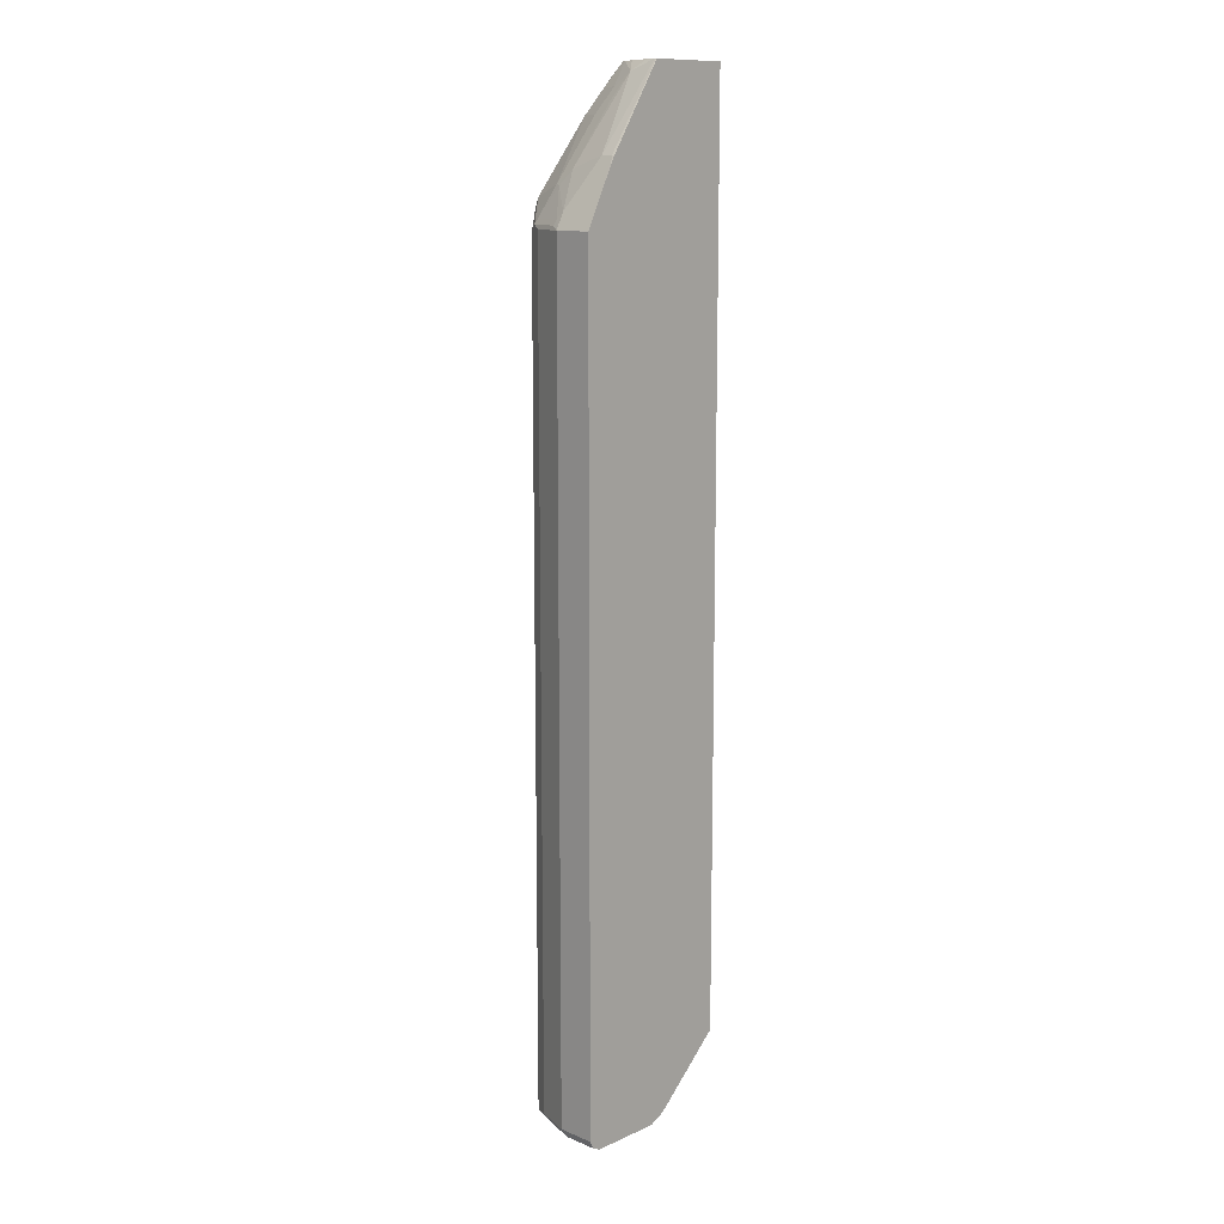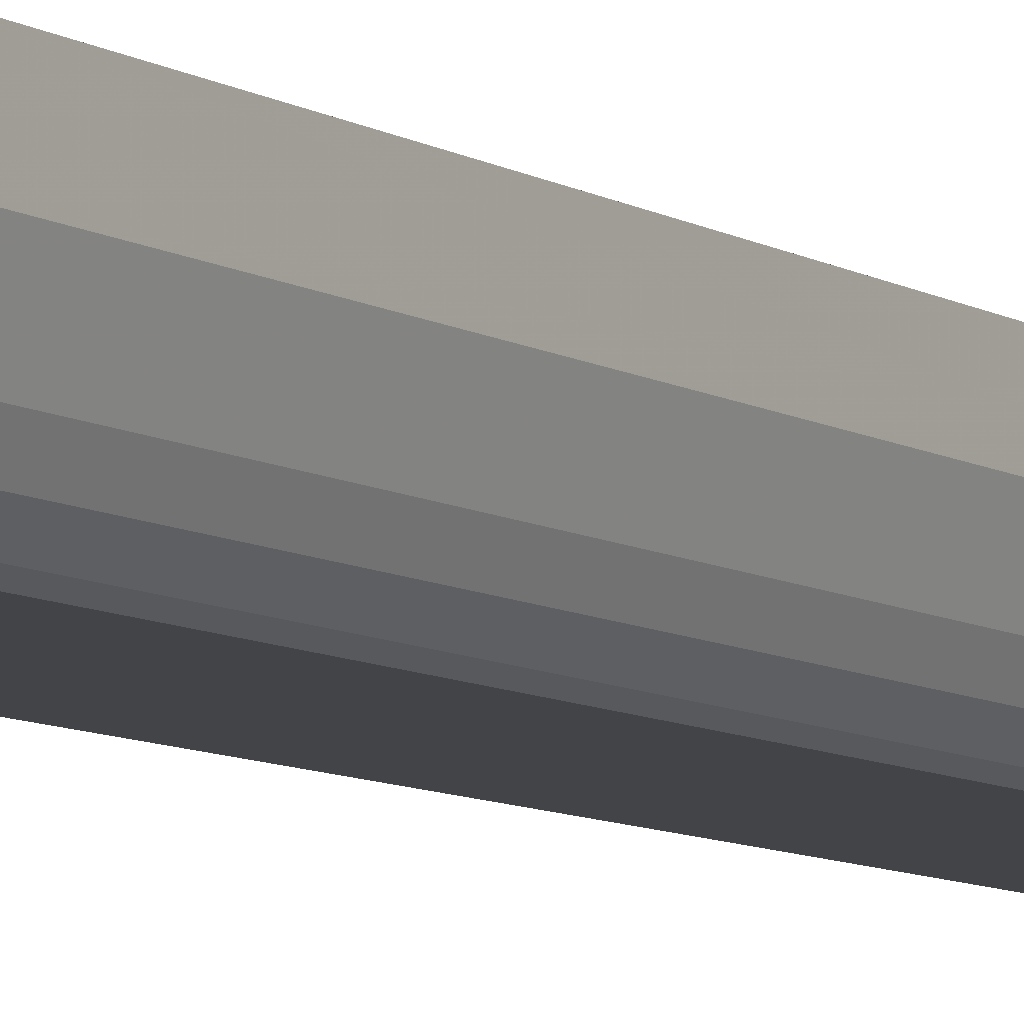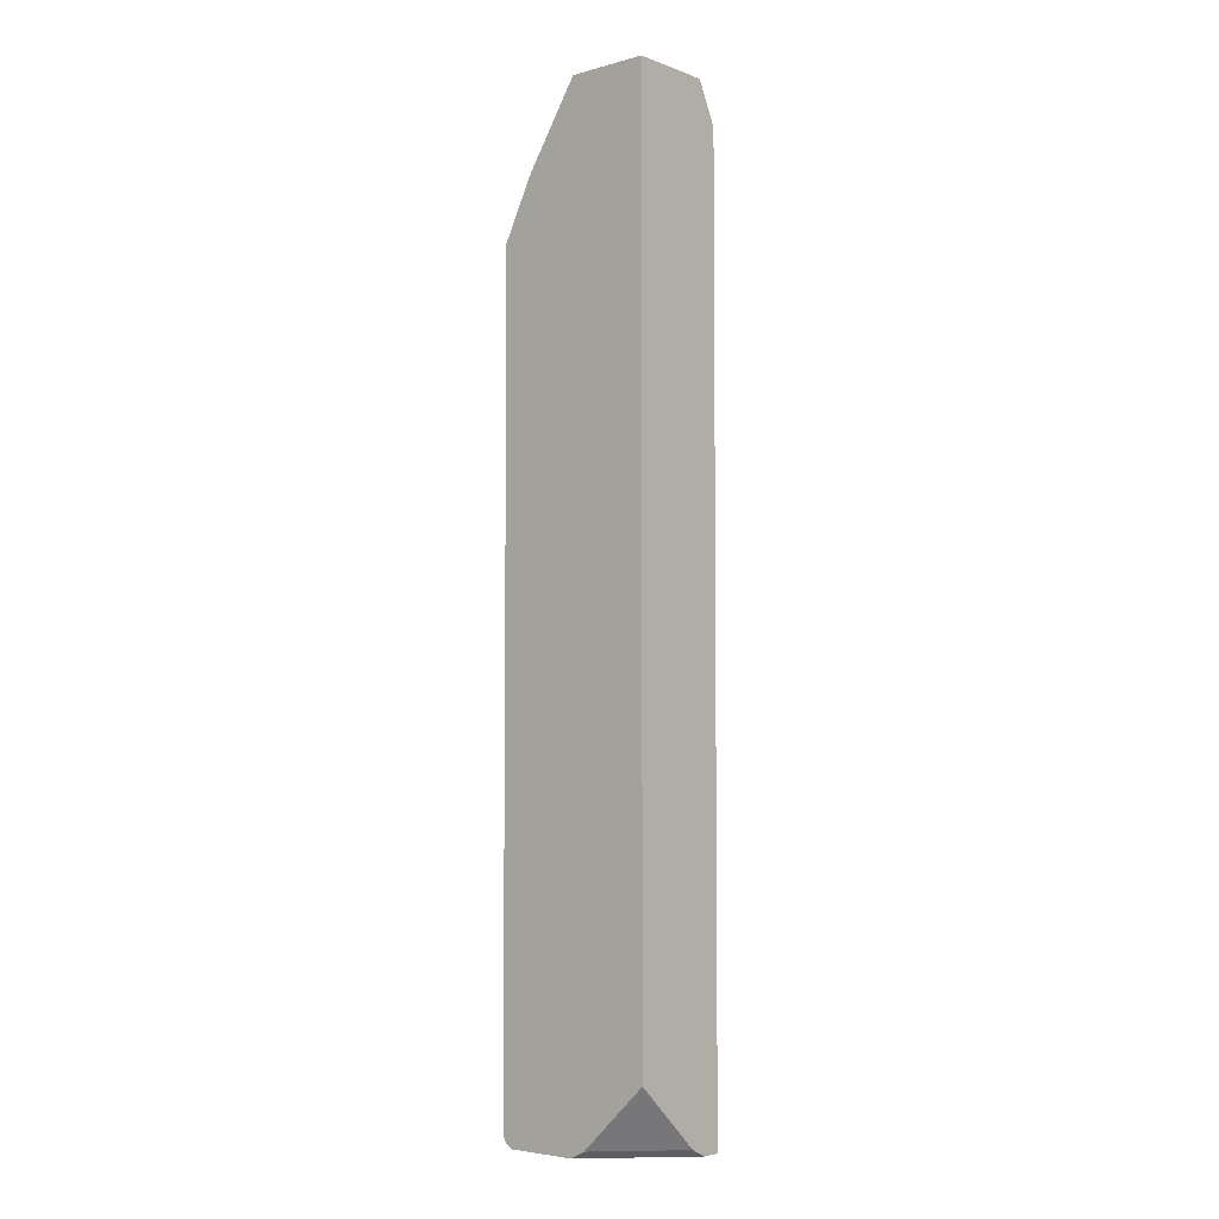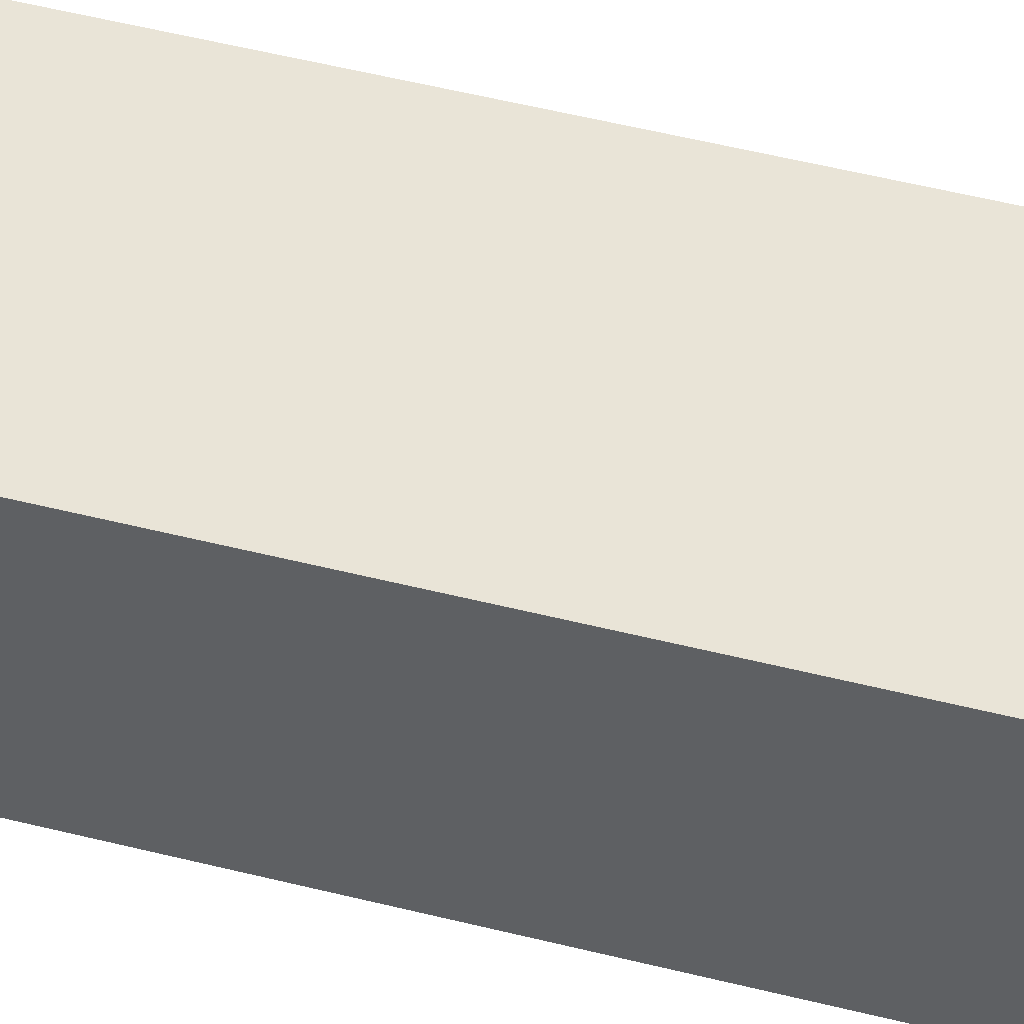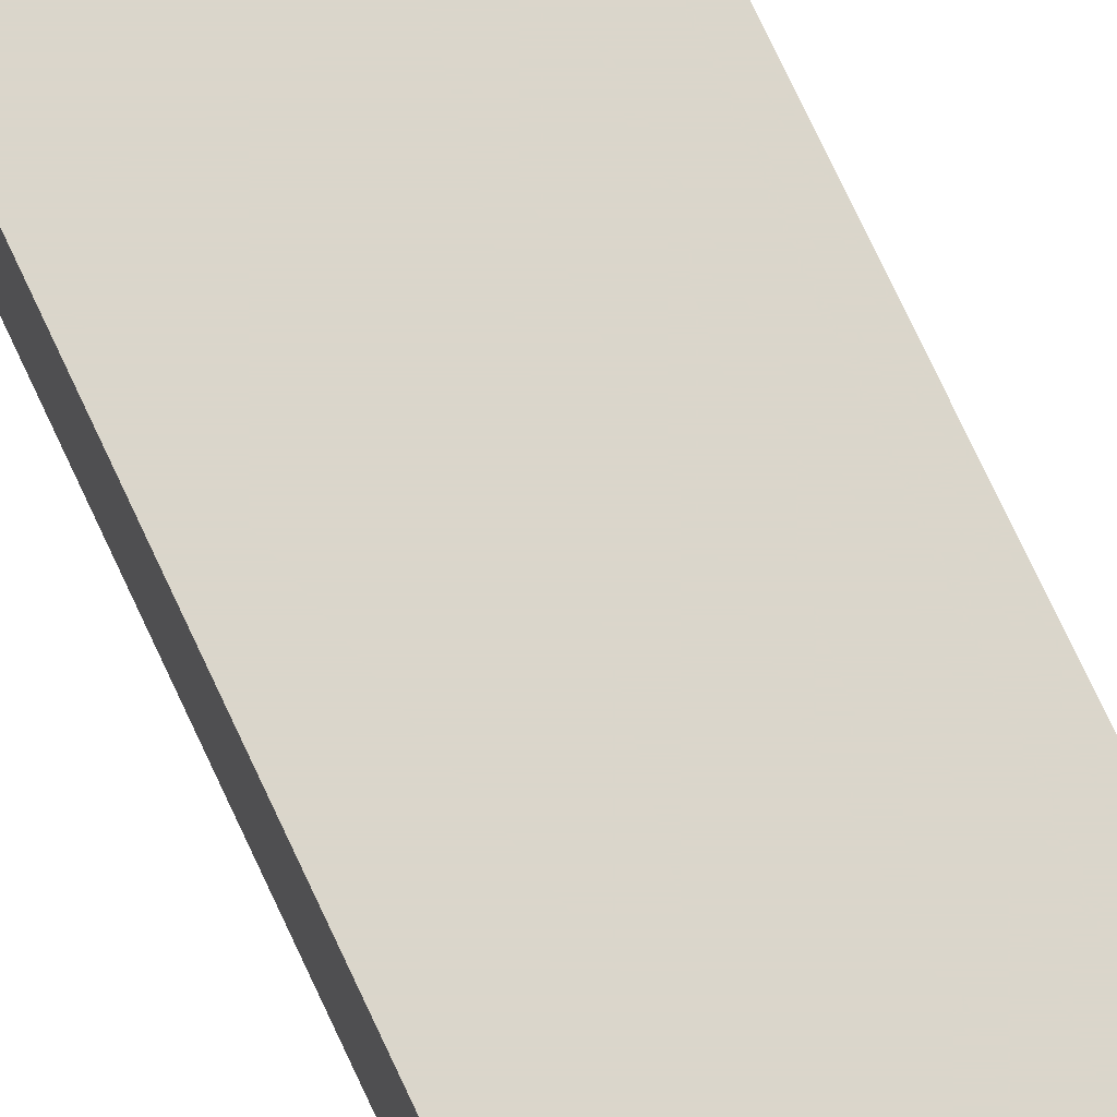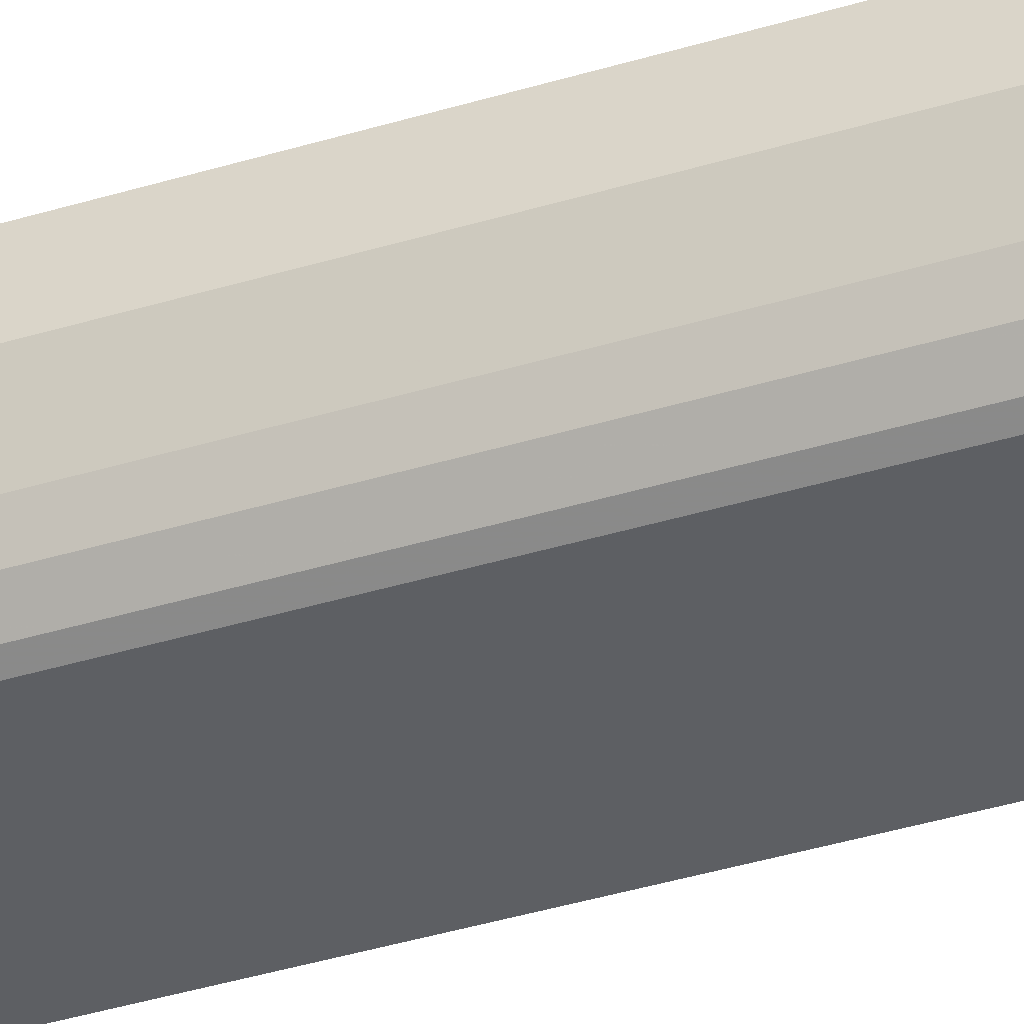
<metadata>
{"format":"obj","ext":"obj","renderer":"f3d","projection":"perspective","resolution":1024,"background":"white","views":[{"elev":12.1,"azim":-46.0,"up":"+Y"},{"elev":-8.1,"azim":-148.5,"up":"+Z"},{"elev":-4.5,"azim":40.8,"up":"+Y"},{"elev":43.3,"azim":107.4,"up":"+Z"},{"elev":73.7,"azim":155.1,"up":"+Z"},{"elev":-39.9,"azim":-69.3,"up":"+Z"}]}
</metadata>
<code>
v -0.2861 -0.9196 -0.06131
v -0.2657 -0.9196 -0.1226
v -0.2793 -0.9332 -0.05451
v -0.2861 -0.9196 0.004323
v -0.2861 0.5107 -0.06131
v -0.252 -0.9264 -0.1499
v -0.2657 0.5107 -0.1226
v -0.2793 -0.9332 0.004323
v -0.2588 -0.9332 -0.1158
v -0.2452 -0.9399 -0.1226
v -0.2657 -0.9399 -0.06131
v -0.2861 0.5107 0.004323
v -0.2846 0.5137 0.004323
v -0.2778 0.5274 0.004323
v -0.2725 0.538 -0.06131
v -0.2759 0.5262 -0.07153
v -0.2793 0.5176 -0.07494
v -0.2316 -0.9264 -0.1703
v -0.2214 -0.9366 -0.1601
v -0.2418 -0.9366 -0.1396
v -0.252 0.5041 -0.1499
v -0.2588 0.5176 -0.1362
v -0.2657 -0.9399 0.004323
v -0.2016 -0.9372 -0.1772
v -0.2044 -0.9399 -0.1635
v -0.2642 0.5547 0.004323
v -0.2316 0.6199 -0.02045
v -0.2316 0.5994 -0.08175
v -0.2401 0.5746 -0.1022
v -0.2554 0.5262 -0.1328
v -0.2179 -0.9128 -0.1772
v -0.2139 -0.9291 -0.1772
v -0.2076 -0.9332 -0.1772
v -0.2316 0.5041 -0.1703
v -0.2146 0.5568 -0.1737
v -0.2179 0.538 -0.1772
v -0.143 -0.9399 0.004323
v -0.1839 -0.9399 -0.1772
v -0.2391 0.6047 0.004323
v -0.2316 0.6199 -1.214e-05
v -0.1414 0.7593 -1.214e-05
v -0.1498 0.7425 -0.04088
v -0.235 0.5773 -0.1124
v -0.1703 0.7015 -0.06131
v -0.2111 0.555 -0.1772
v -0.1532 0.6794 -0.1328
v -0.1328 0.6794 -0.1533
v 0.001063 -0.9399 -0.143
v -0.1402 -0.9385 0.004323
v 0.001063 -0.9399 -0.1772
v -0.2318 0.6184 0.004323
v -0.1414 0.7593 0.00331
v -0.1378 0.7593 -0.01904
v -0.1376 0.7593 -0.01984
v -0.1254 0.7593 -0.06131
v -0.1175 0.7593 -0.081
v -0.116 0.7593 -0.08478
v -0.1532 0.7203 -0.07153
v -0.1737 0.6794 -0.09194
v -0.1294 0.6368 -0.1772
v -0.1328 0.7203 -0.1124
v -0.1124 0.7203 -0.1328
v -0.09199 0.6794 -0.1737
v -0.1089 0.6573 -0.1772
v 0.001063 -0.9395 -0.1423
v -0.1294 -0.9332 0.004323
v 0.001063 0.6876 -0.1772
v -0.141 0.7593 0.004323
v -0.1124 0.7593 -0.09194
v -0.1124 0.7406 -0.1124
v -0.09199 0.7593 -0.1124
v -0.07155 0.7203 -0.1533
v -0.06132 0.7015 -0.1703
v -0.08502 0.6776 -0.1772
v 0.001063 -0.9332 -0.1294
v -0.1158 -0.9264 0.004323
v -5.27e-06 0.6879 -0.1772
v 0.001063 0.6879 -0.1771
v 0.001063 0.7593 0.004323
v -0.1088 0.7593 -0.09555
v -0.08479 0.7593 -0.116
v -0.04088 0.7425 -0.1499
v -0.06132 0.6879 -0.1772
v -0.07849 0.6809 -0.1772
v 0.001063 -0.9264 -0.1158
v 0.001063 -0.8173 0.004323
v -5.27e-06 0.7561 -0.143
v 0.001063 0.7288 -0.1567
v 0.001063 0.7593 -0.1414
v -0.04853 0.7593 -0.1288
v -0.04389 0.7593 -0.1304
v -0.01985 0.7593 -0.1376
v -0.01904 0.7593 -0.1378
v -5.27e-06 0.7593 -0.1414
v 0.001063 0.7571 -0.1425
v 0.001063 0.7425 -0.1499
f 43 59 46
f 43 44 59
f 42 55 56
f 42 57 58
f 42 56 57
f 44 58 59
f 42 54 55
f 42 58 44
f 45 47 60
f 47 62 72
f 46 61 47
f 47 61 62
f 47 72 63
f 47 63 64
f 47 64 60
f 48 50 67
f 48 78 88
f 48 67 78
f 42 53 54
f 46 59 61
f 41 53 42
f 35 46 47
f 41 55 54
f 48 88 96
f 35 43 46
f 35 47 45
f 37 48 49
f 39 51 40
f 40 51 52
f 41 52 68
f 41 68 79
f 41 79 89
f 41 54 53
f 41 89 94
f 41 93 92
f 41 92 91
f 41 90 81
f 41 81 71
f 41 71 80
f 41 80 69
f 41 69 57
f 41 57 56
f 41 56 55
f 41 94 93
f 48 96 95
f 82 87 83
f 48 89 79
f 72 81 82
f 73 83 84
f 73 84 74
f 73 82 83
f 75 85 76
f 76 85 86
f 77 83 87
f 77 87 96
f 77 96 88
f 71 81 72
f 77 88 78
f 82 90 91
f 82 91 92
f 82 92 93
f 82 93 94
f 82 94 87
f 35 45 36
f 87 94 89
f 87 89 95
f 87 95 96
f 81 90 82
f 48 95 89
f 70 80 71
f 67 77 78
f 48 79 86
f 48 86 85
f 48 85 75
f 48 75 65
f 48 65 49
f 49 65 66
f 51 68 52
f 57 69 61
f 57 61 58
f 69 80 70
f 58 61 59
f 61 70 62
f 62 70 71
f 62 71 72
f 63 73 74
f 63 74 64
f 63 72 82
f 63 82 73
f 65 75 76
f 65 76 66
f 61 69 70
f 30 43 35
f 41 91 90
f 28 44 43
f 4 51 39
f 4 39 26
f 4 26 14
f 4 14 13
f 4 13 12
f 5 12 13
f 5 13 14
f 5 14 26
f 5 26 15
f 4 68 51
f 5 15 16
f 5 17 7
f 6 18 19
f 6 19 20
f 6 20 9
f 6 21 34
f 6 34 18
f 7 17 22
f 7 22 21
f 9 20 10
f 5 16 17
f 10 20 19
f 4 79 68
f 4 76 86
f 29 43 30
f 1 2 3
f 1 3 8
f 1 8 4
f 1 4 12
f 1 12 5
f 1 5 7
f 1 7 2
f 2 6 3
f 4 86 79
f 2 7 21
f 3 6 9
f 3 9 10
f 3 10 11
f 3 11 23
f 3 23 8
f 4 8 23
f 4 23 37
f 4 49 66
f 4 66 76
f 2 21 6
f 10 19 24
f 4 37 49
f 10 25 38
f 24 31 36
f 24 36 45
f 24 45 60
f 24 60 64
f 24 64 74
f 24 74 84
f 24 84 83
f 24 83 77
f 24 77 67
f 24 32 31
f 24 67 50
f 26 39 40
f 26 40 27
f 27 40 52
f 27 52 41
f 27 41 42
f 27 42 28
f 28 43 29
f 10 24 25
f 28 42 44
f 24 38 25
f 24 33 32
f 24 50 38
f 21 36 34
f 10 50 48
f 22 30 35
f 10 48 37
f 10 37 23
f 10 23 11
f 10 38 50
f 15 27 28
f 15 28 29
f 15 29 16
f 16 29 30
f 15 26 27
f 17 30 22
f 18 31 32
f 18 32 33
f 18 33 24
f 18 24 19
f 18 34 36
f 18 36 31
f 16 30 17
f 21 22 35
f 21 35 36

</code>
